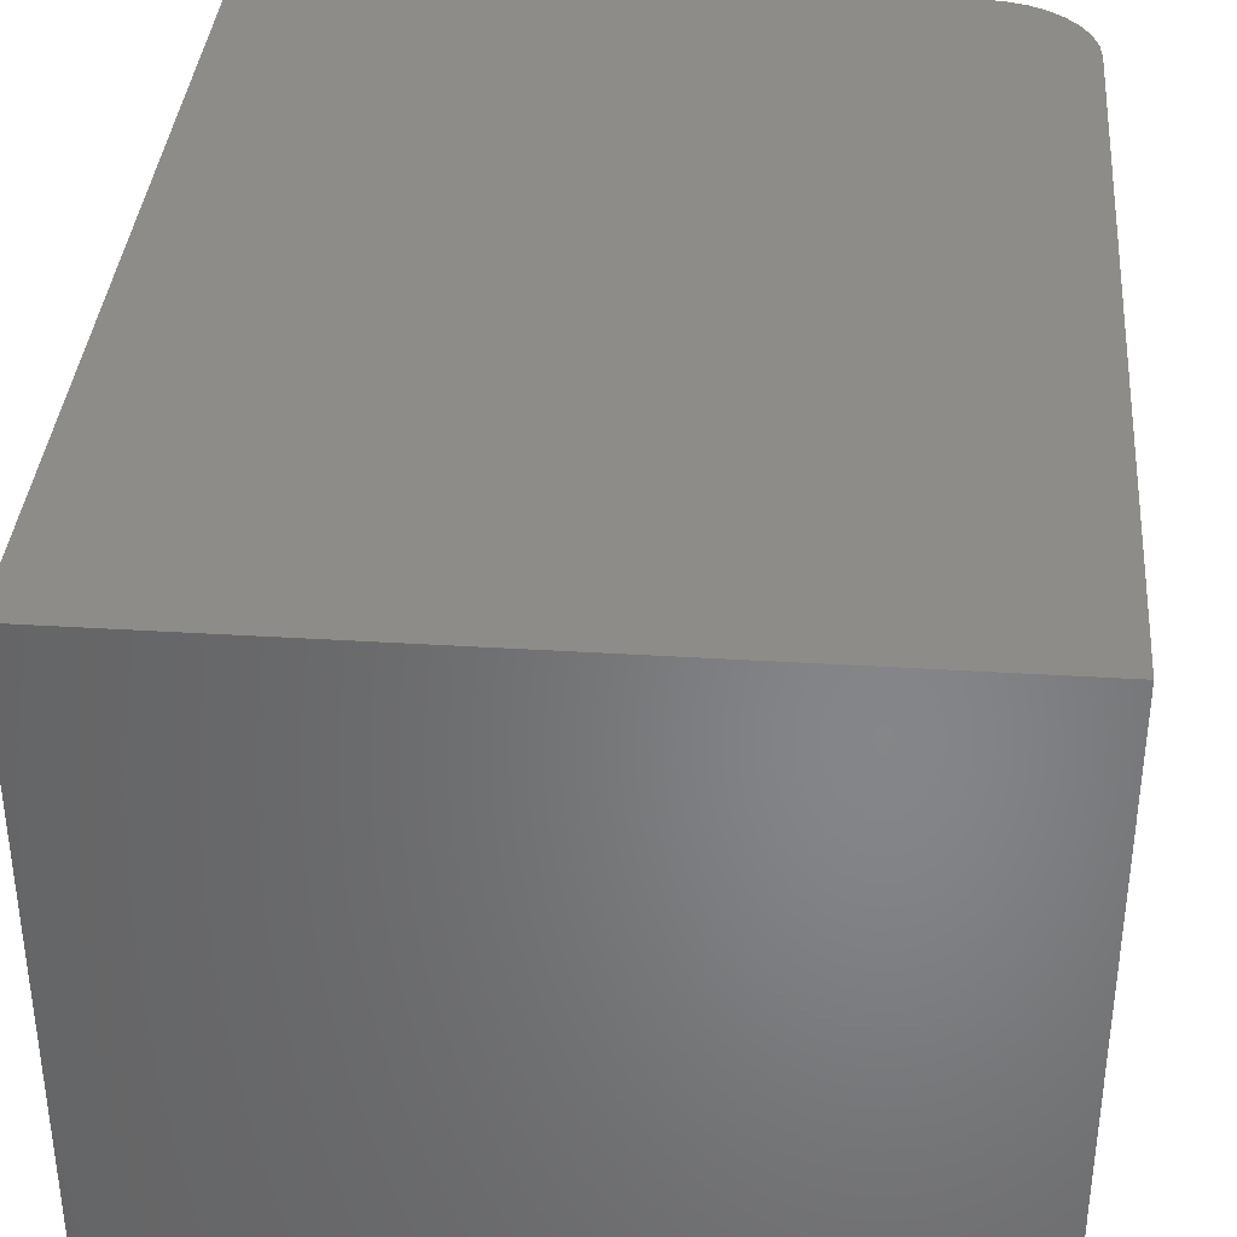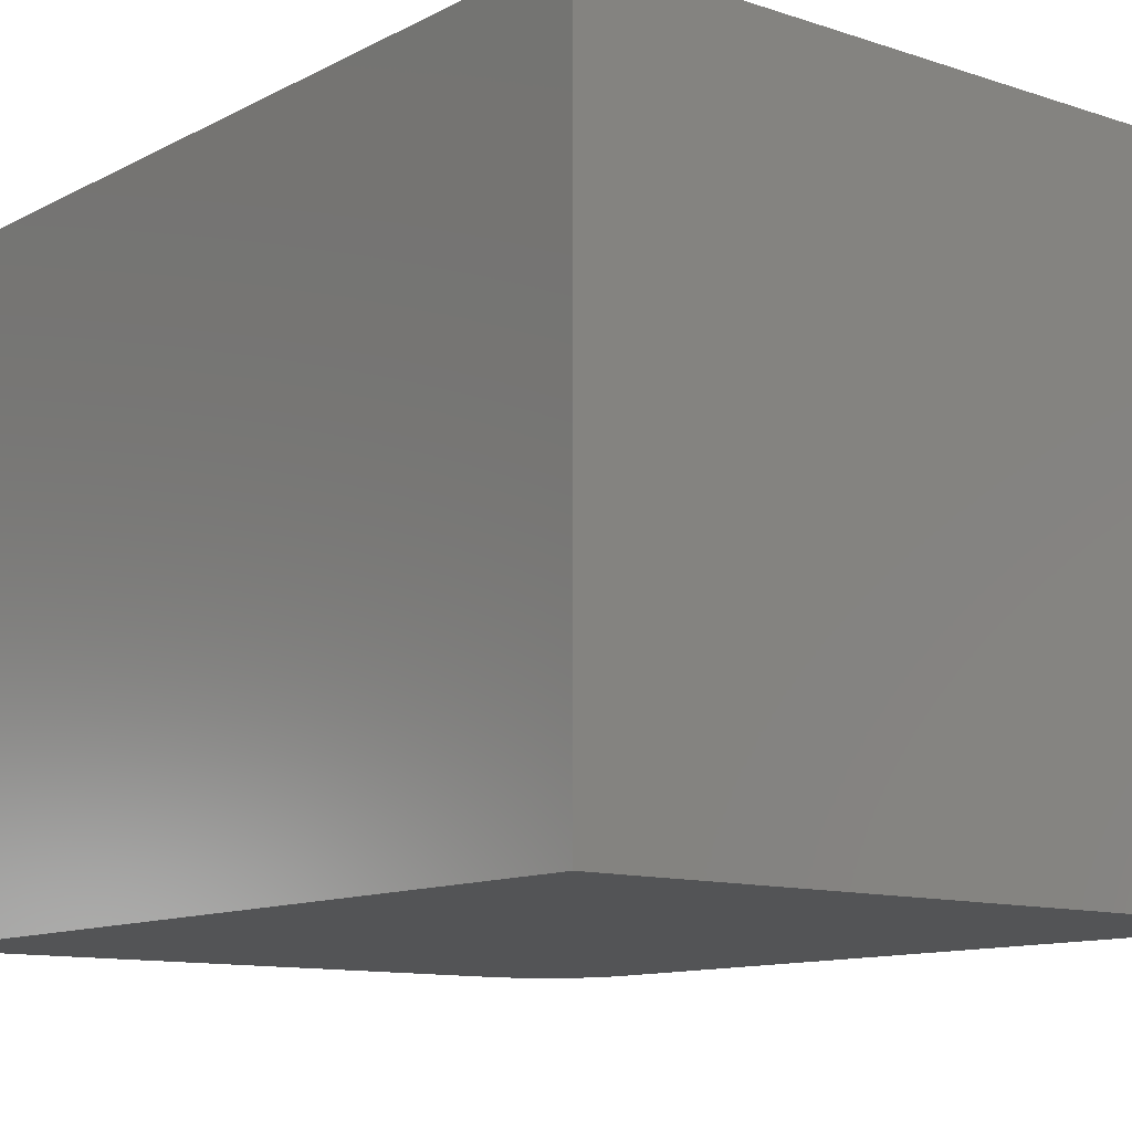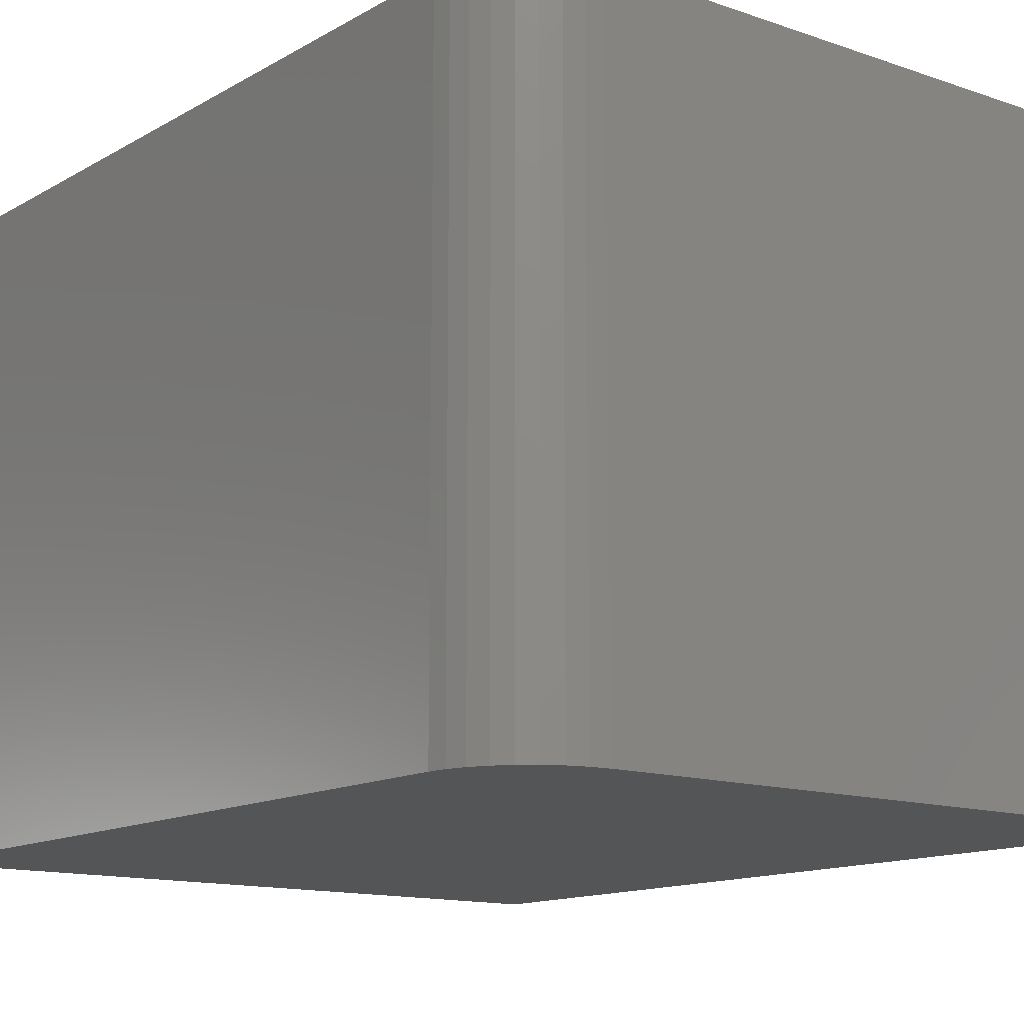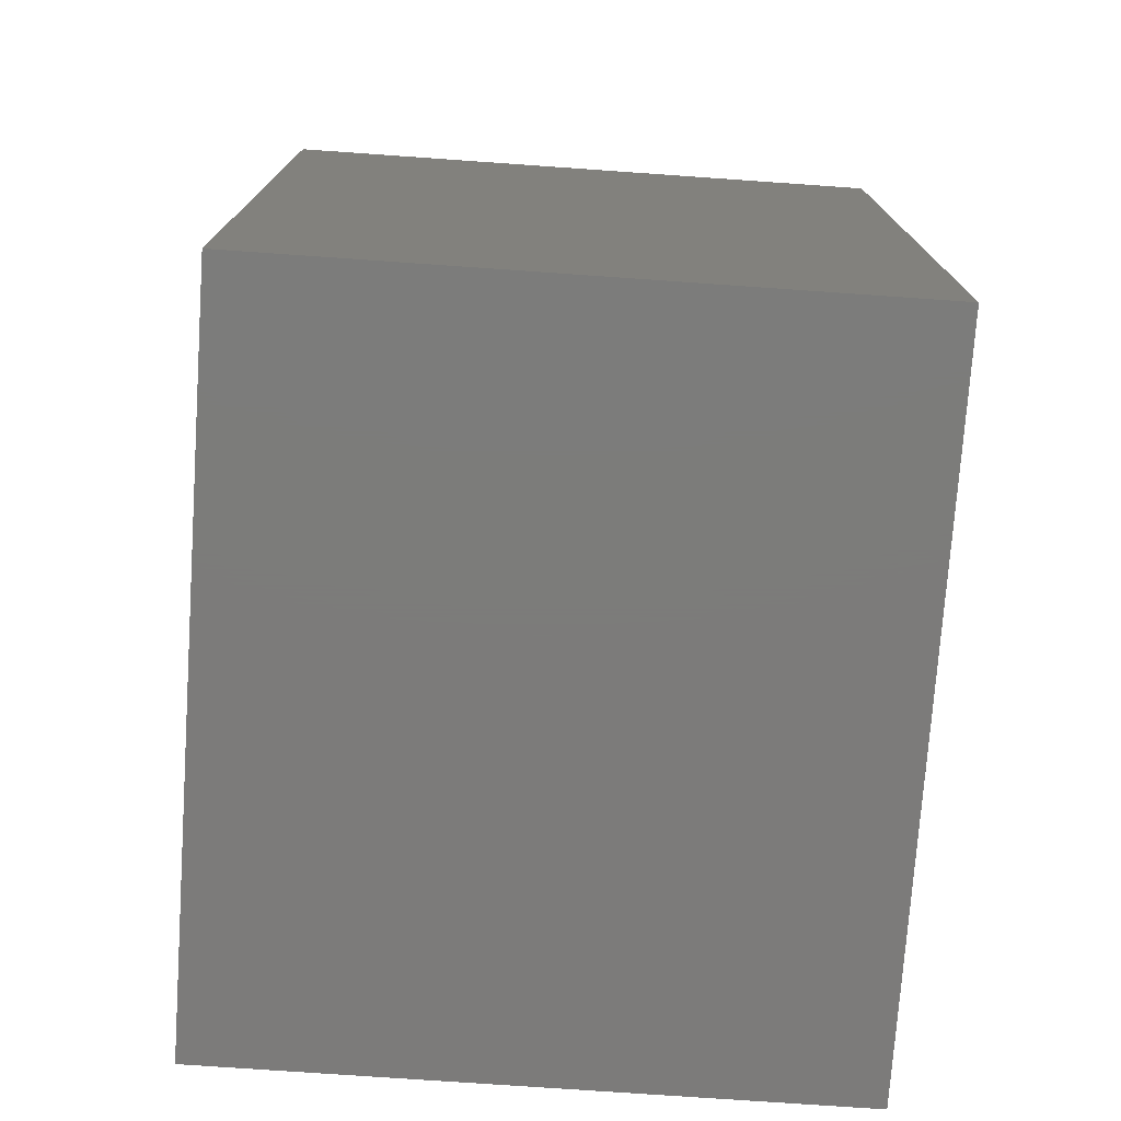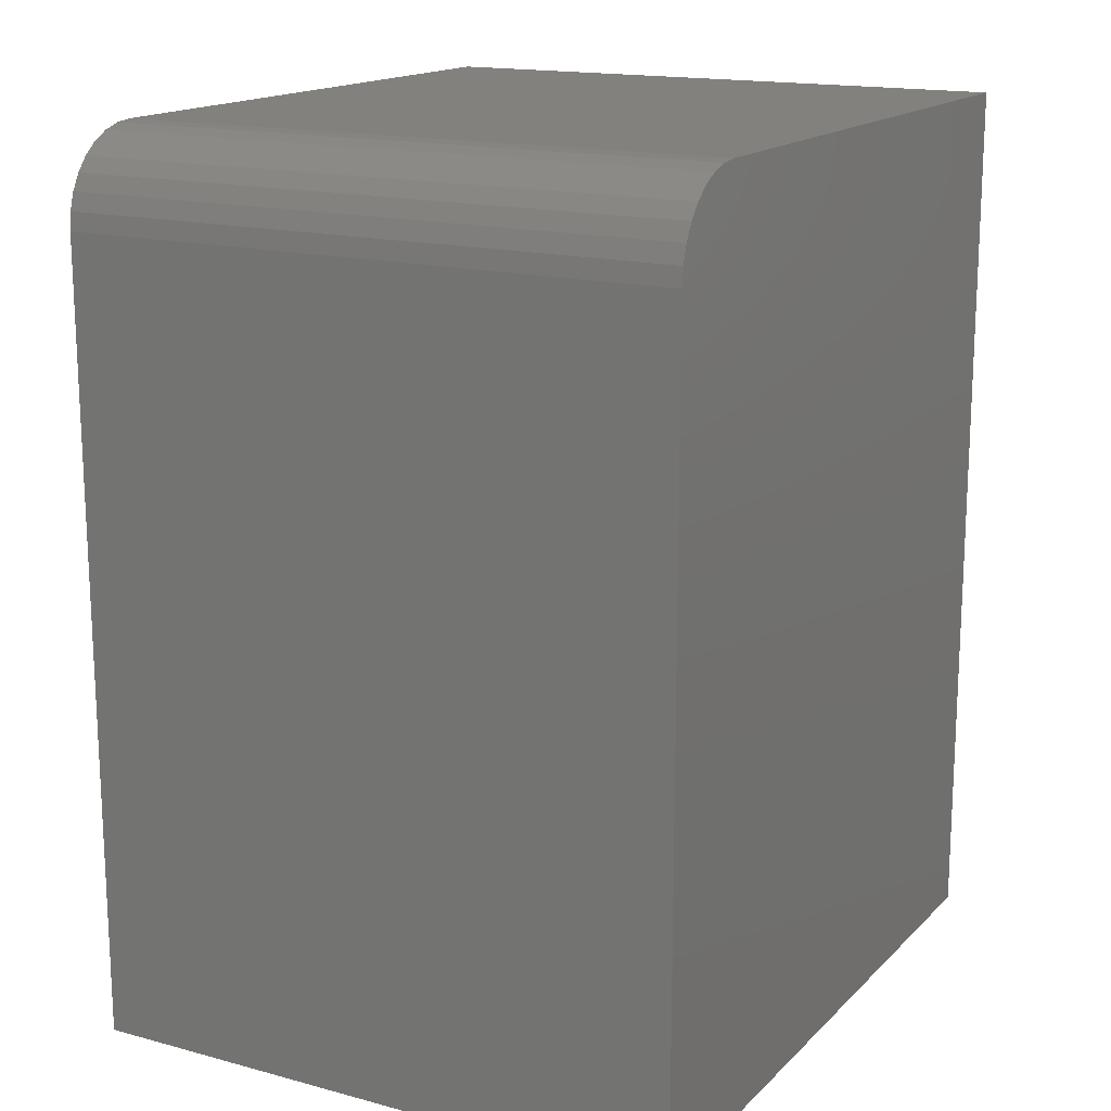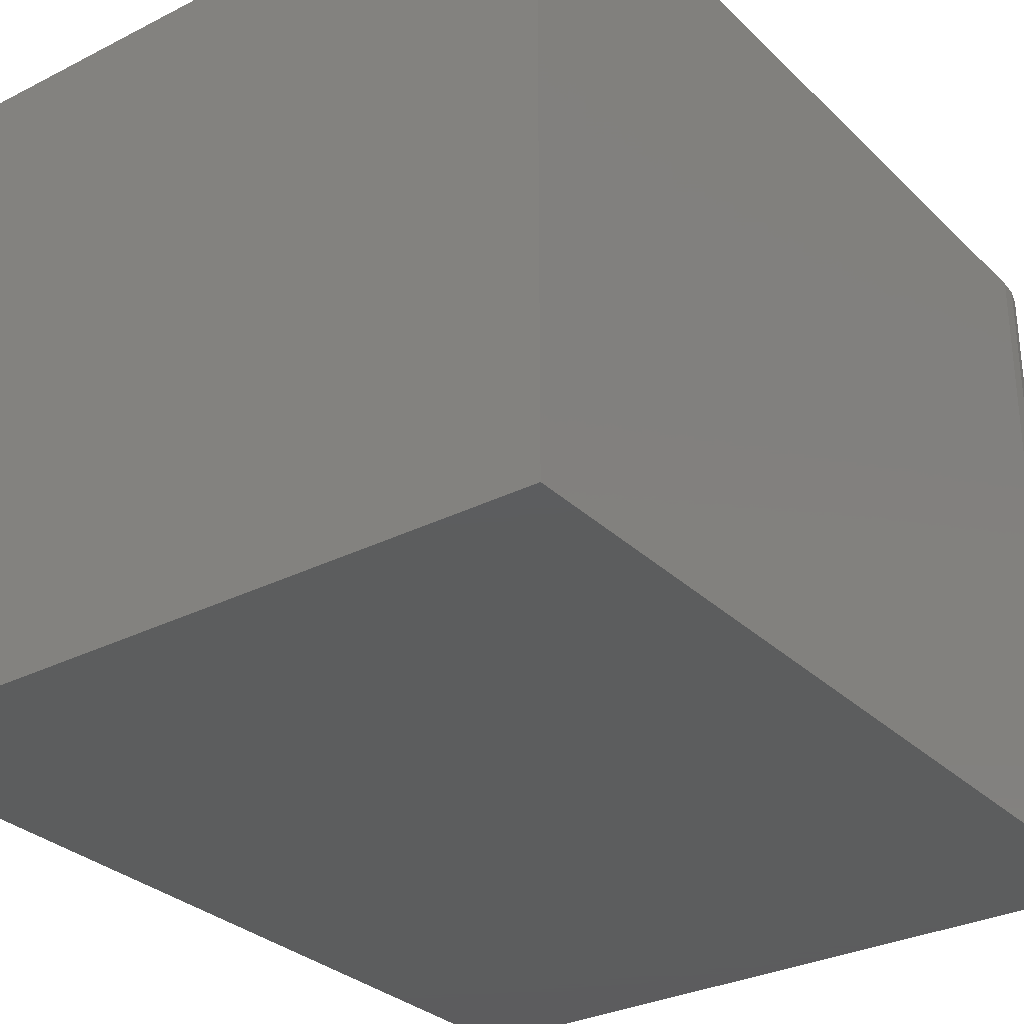
<metadata>
{"format":"stl","ext":"stl","renderer":"f3d","projection":"perspective","resolution":1024,"background":"white","views":[{"elev":36.8,"azim":-175.4,"up":"+Y"},{"elev":-11.3,"azim":141.2,"up":"+Y"},{"elev":-13.3,"azim":-38.1,"up":"+Y"},{"elev":-75.1,"azim":-94.0,"up":"+Z"},{"elev":16.2,"azim":-61.2,"up":"+Z"},{"elev":-30.3,"azim":-143.6,"up":"+Y"}]}
</metadata>
<code>
# stl→obj: 24 verts, 44 faces
v -0.2344 -0.2969 0
v 0.2812 -0.2969 0
v -0.2344 0.2219 0
v 0.2812 0.2219 0
v -0.3125 0.2219 -0.07812
v -0.3125 0.2219 -0.75
v -0.3125 -0.2969 -0.07812
v -0.3125 -0.2969 -0.75
v -0.2496 0.2219 -0.001501
v -0.311 0.2219 -0.06288
v -0.3066 0.2219 -0.04823
v -0.2993 0.2219 -0.03472
v -0.2896 0.2219 -0.02288
v -0.2778 0.2219 -0.01317
v -0.2643 0.2219 -0.005947
v 0.2812 0.2219 -0.75
v 0.2812 -0.2969 -0.75
v -0.2496 -0.2969 -0.001501
v -0.2643 -0.2969 -0.005947
v -0.2778 -0.2969 -0.01317
v -0.2896 -0.2969 -0.02288
v -0.2993 -0.2969 -0.03472
v -0.3066 -0.2969 -0.04823
v -0.311 -0.2969 -0.06288
f 1 2 3
f 3 2 4
f 5 6 7
f 7 6 8
f 4 9 3
f 5 10 11
f 5 11 12
f 5 12 13
f 5 13 14
f 5 14 15
f 5 15 9
f 5 9 4
f 5 4 16
f 5 16 6
f 7 8 17
f 7 17 2
f 7 2 1
f 7 1 18
f 7 18 19
f 7 19 20
f 7 20 21
f 7 21 22
f 7 22 23
f 7 23 24
f 5 7 10
f 10 7 24
f 10 24 11
f 11 24 23
f 11 23 12
f 12 23 22
f 12 22 13
f 13 22 21
f 13 21 14
f 14 21 20
f 14 20 15
f 15 20 19
f 15 19 9
f 9 19 18
f 9 18 3
f 3 18 1
f 8 6 17
f 17 6 16
f 2 17 4
f 4 17 16

</code>
